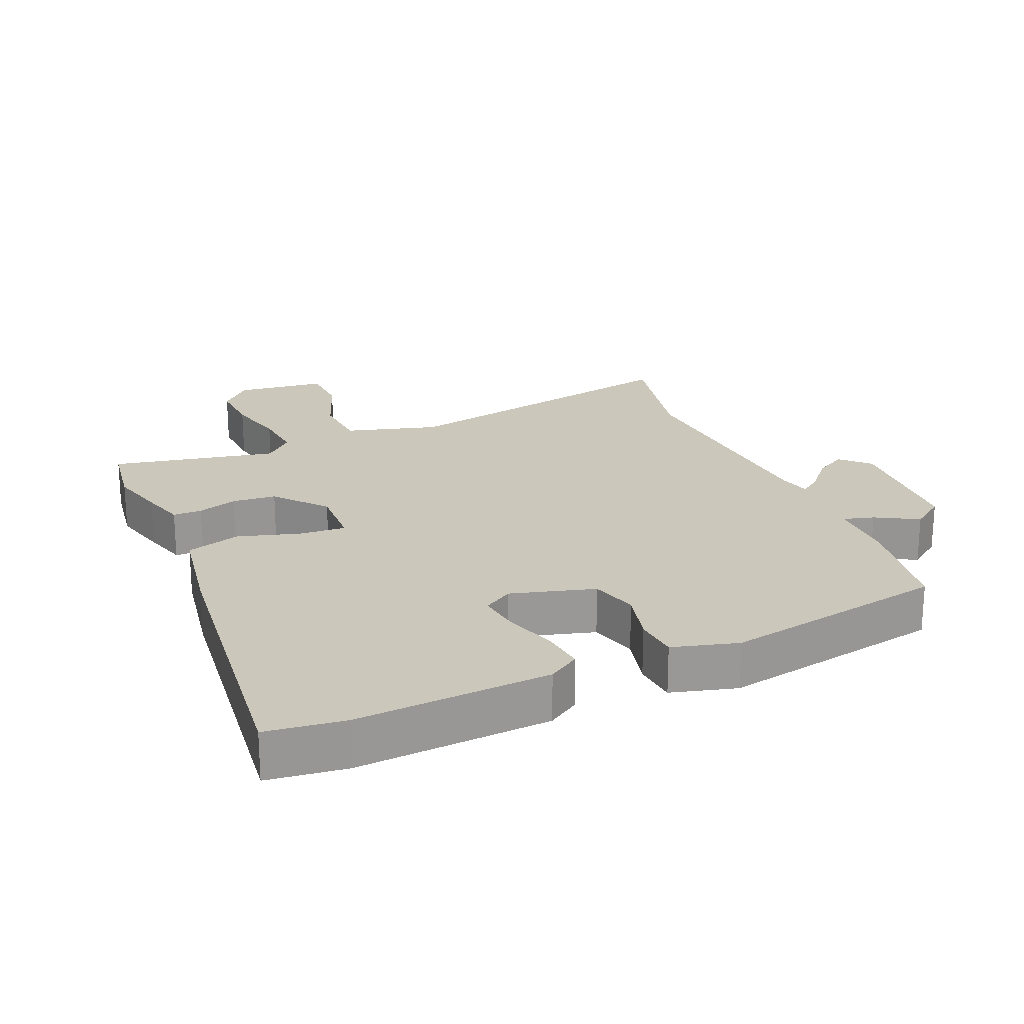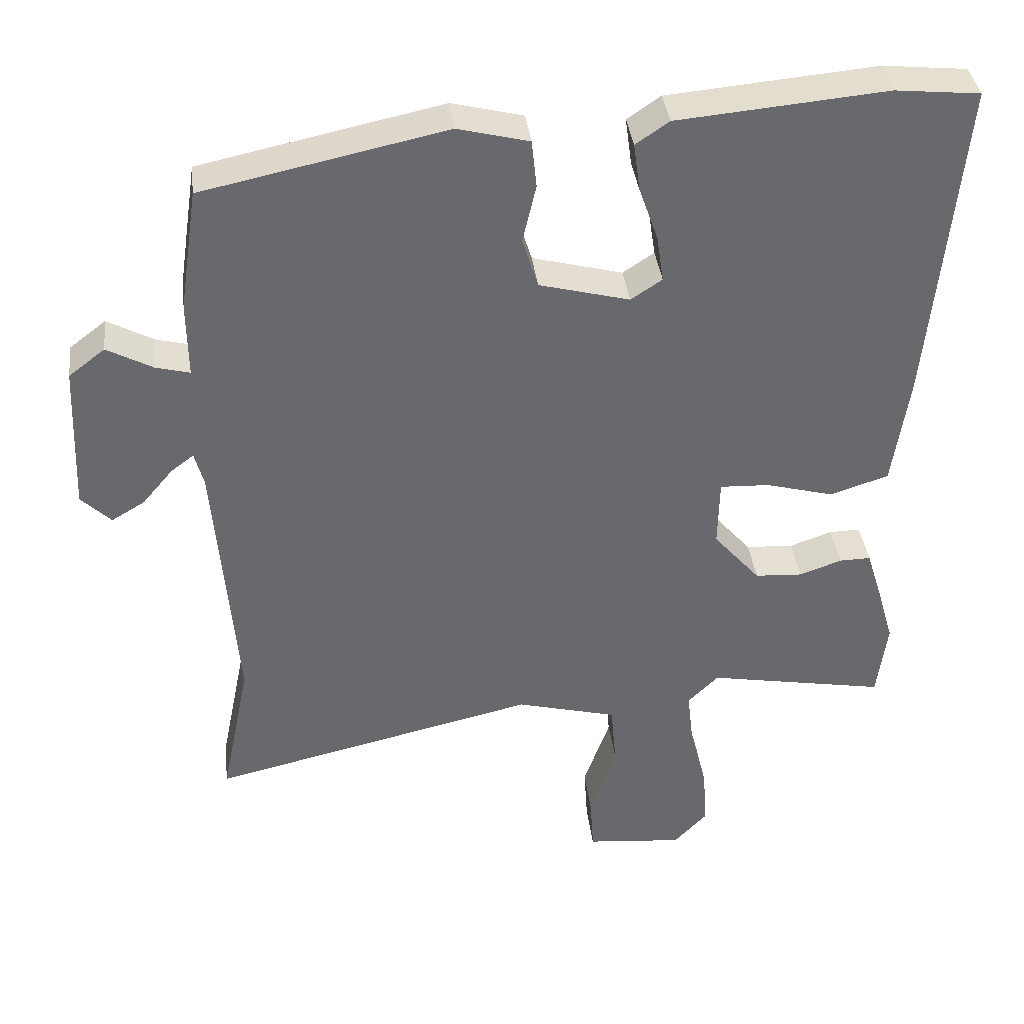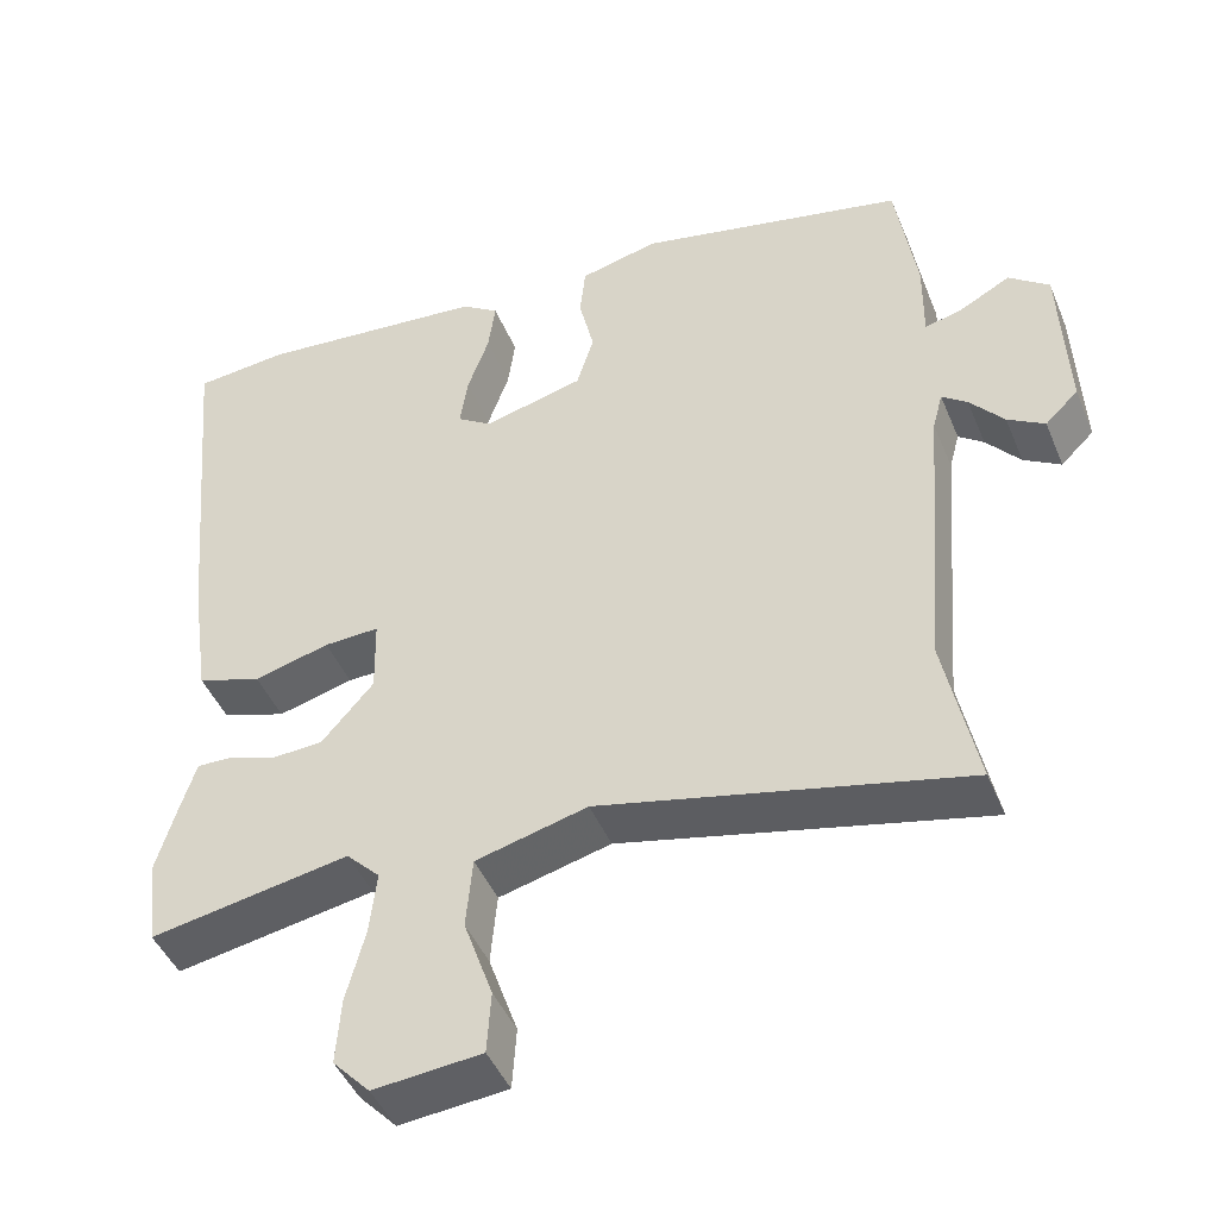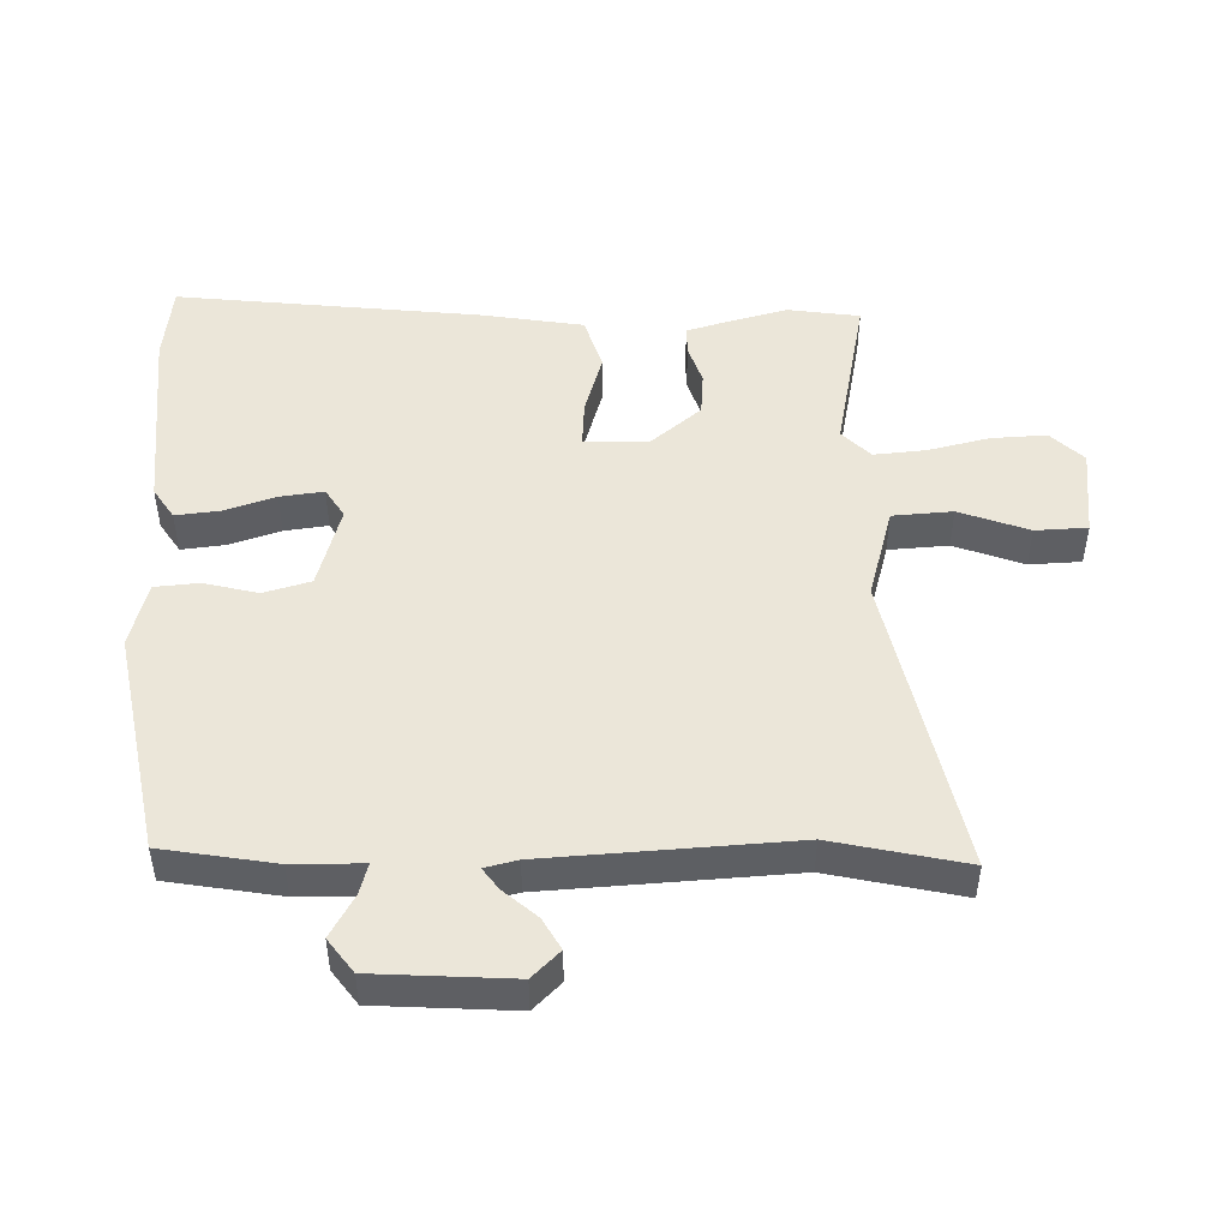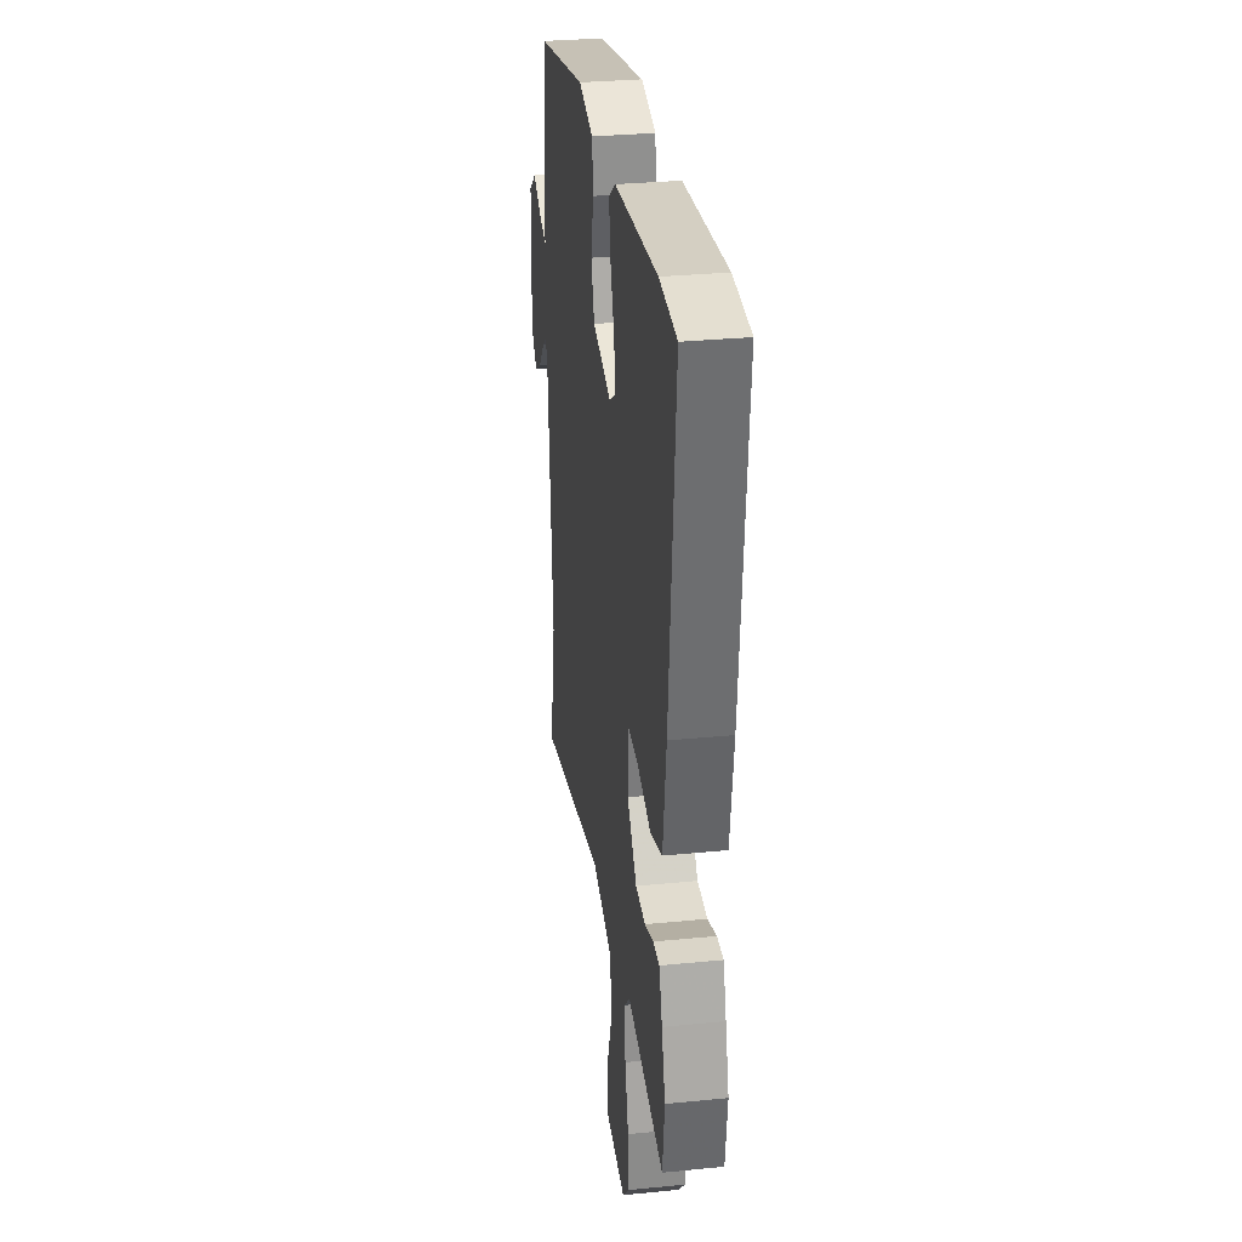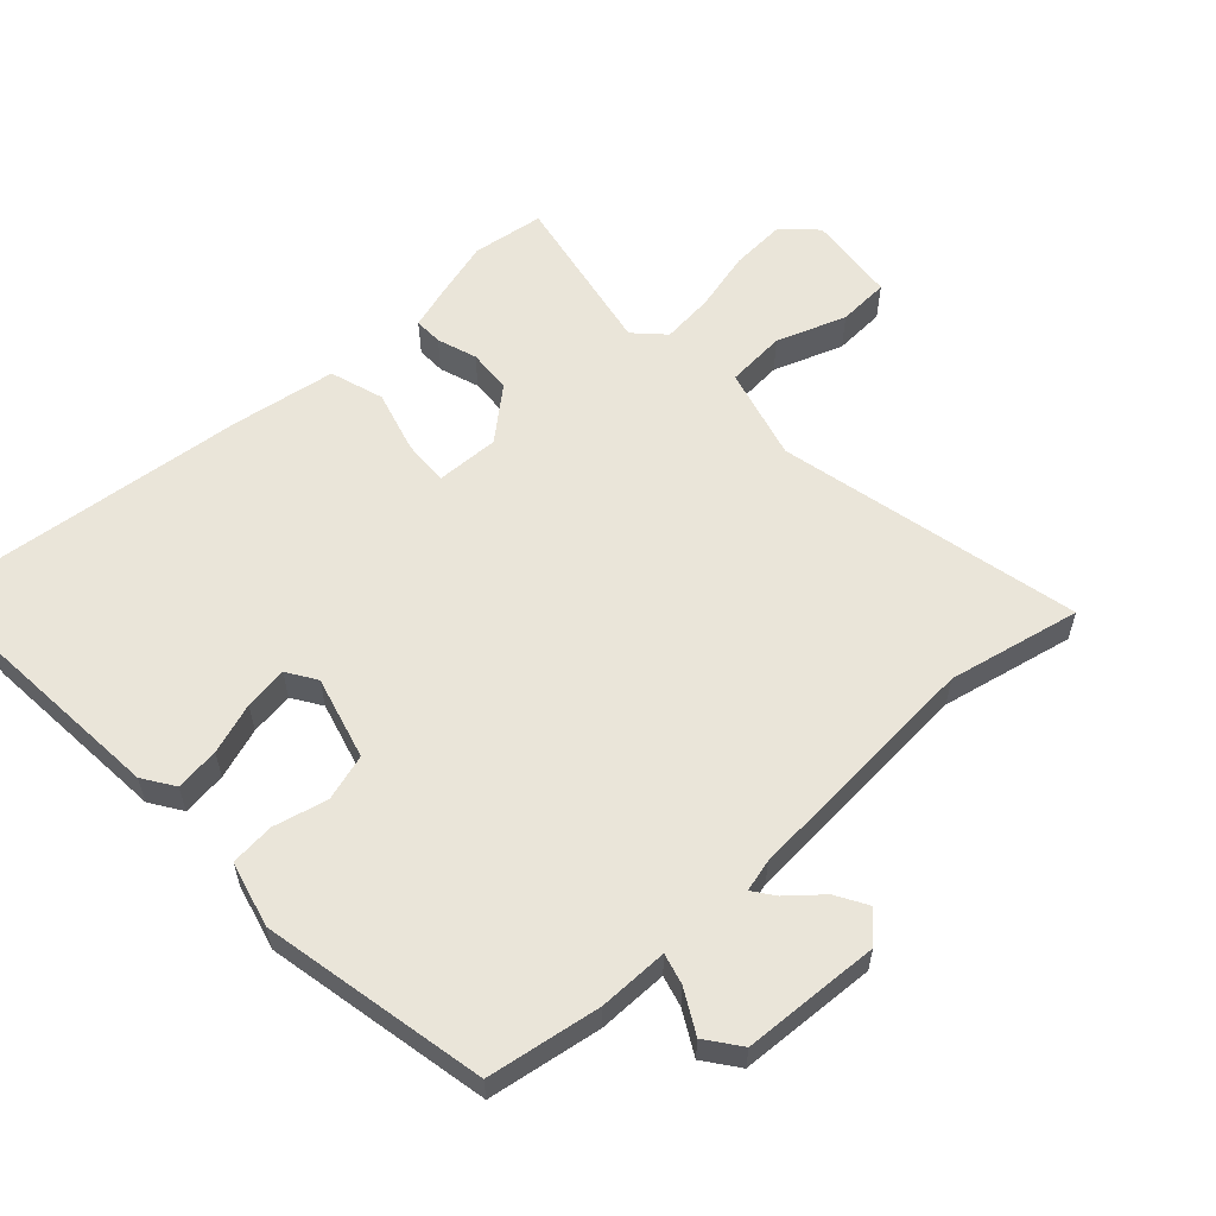
<metadata>
{"format":"obj","ext":"obj","renderer":"f3d","projection":"perspective","resolution":1024,"background":"white","views":[{"elev":21.7,"azim":-22.0,"up":"+Y"},{"elev":37.6,"azim":173.2,"up":"+Z"},{"elev":-45.4,"azim":21.8,"up":"+Z"},{"elev":48.4,"azim":89.8,"up":"+Y"},{"elev":30.8,"azim":-98.1,"up":"+Z"},{"elev":58.1,"azim":47.9,"up":"+Y"}]}
</metadata>
<code>
v 0.484 0.07 -0.421
v 0.525 0.07 -0.623
v 0.064 0.07 -0.517
v -0.078 0.07 -0.554
v -0.086 0.07 -0.645
v -0.049 0.07 -0.751
v -0.054 0.07 -0.83
v -0.191 0.07 -0.843
v -0.238 0.07 -0.793
v -0.232 0.07 -0.709
v -0.208 0.07 -0.617
v -0.199 0.07 -0.537
v -0.242 0.07 -0.494
v -0.495 0.07 -0.54
v -0.509 0.07 -0.43
v -0.484 0.07 -0.344
v -0.463 0.07 -0.277
v -0.419 0.07 -0.278
v -0.359 0.07 -0.299
v -0.292 0.07 -0.295
v -0.226 0.07 -0.219
v -0.228 0.07 -0.122
v -0.298 0.07 -0.125
v -0.394 0.07 -0.151
v -0.476 0.07 -0.124
v -0.499 0.07 0.034
v -0.542 0.07 0.496
v -0.423 0.07 0.508
v -0.129 0.07 0.482
v -0.082 0.07 0.45
v -0.091 0.07 0.383
v -0.118 0.07 0.306
v -0.128 0.07 0.24
v -0.084 0.07 0.211
v 0.043 0.07 0.244
v 0.065 0.07 0.315
v 0.046 0.07 0.397
v 0.053 0.07 0.464
v 0.153 0.07 0.489
v 0.494 0.07 0.417
v 0.52 0.07 0.245
v 0.519 0.07 0.139
v 0.566 0.07 0.151
v 0.631 0.07 0.186
v 0.682 0.07 0.147
v 0.691 0.07 -0.062
v 0.649 0.07 -0.103
v 0.602 0.07 -0.075
v 0.559 0.07 -0.024
v 0.527 0.07 0
v 0.514 0.07 -0.049
v 0.484 0 -0.421
v 0.525 0 -0.623
v 0.064 0 -0.517
v -0.078 0 -0.554
v -0.086 0 -0.645
v -0.049 0 -0.751
v -0.054 0 -0.83
v -0.191 0 -0.843
v -0.238 0 -0.793
v -0.232 0 -0.709
v -0.208 0 -0.617
v -0.199 0 -0.537
v -0.242 0 -0.494
v -0.495 0 -0.54
v -0.509 0 -0.43
v -0.484 0 -0.344
v -0.463 0 -0.277
v -0.419 0 -0.278
v -0.359 0 -0.299
v -0.292 0 -0.295
v -0.226 0 -0.219
v -0.228 0 -0.122
v -0.298 0 -0.125
v -0.394 0 -0.151
v -0.476 0 -0.124
v -0.499 0 0.034
v -0.542 0 0.496
v -0.423 0 0.508
v -0.129 0 0.482
v -0.082 0 0.45
v -0.091 0 0.383
v -0.118 0 0.306
v -0.128 0 0.24
v -0.084 0 0.211
v 0.043 0 0.244
v 0.065 0 0.315
v 0.046 0 0.397
v 0.053 0 0.464
v 0.153 0 0.489
v 0.494 0 0.417
v 0.52 0 0.245
v 0.519 0 0.139
v 0.566 0 0.151
v 0.631 0 0.186
v 0.682 0 0.147
v 0.691 0 -0.062
v 0.649 0 -0.103
v 0.602 0 -0.075
v 0.559 0 -0.024
v 0.527 0 0
v 0.514 0 -0.049
f 46 47 48 49
f 46 49 50
f 43 44 45 46
f 42 43 46 50
f 39 40 41 42
f 39 42 50 51
f 36 37 38 39
f 35 36 39 51
f 29 30 31 32
f 29 32 33
f 28 29 33
f 27 28 33
f 26 27 33 34
f 23 24 25 26
f 22 23 26 34
f 16 17 18 19
f 16 19 20
f 13 14 15 16
f 13 16 20
f 12 13 20 21
f 8 9 10 11
f 8 11 12
f 5 6 7 8
f 4 5 8 12
f 3 4 12 21
f 1 2 3 21
f 22 34 35 51
f 1 21 22 51
f 100 99 98 97
f 101 100 97
f 97 96 95 94
f 101 97 94 93
f 93 92 91 90
f 102 101 93 90
f 90 89 88 87
f 102 90 87 86
f 83 82 81 80
f 84 83 80
f 84 80 79
f 84 79 78
f 85 84 78 77
f 77 76 75 74
f 85 77 74 73
f 70 69 68 67
f 71 70 67
f 67 66 65 64
f 71 67 64
f 72 71 64 63
f 62 61 60 59
f 63 62 59
f 59 58 57 56
f 63 59 56 55
f 72 63 55 54
f 72 54 53 52
f 102 86 85 73
f 102 73 72 52
f 1 52 53 2
f 2 53 54 3
f 3 54 55 4
f 4 55 56 5
f 5 56 57 6
f 6 57 58 7
f 7 58 59 8
f 8 59 60 9
f 9 60 61 10
f 10 61 62 11
f 11 62 63 12
f 12 63 64 13
f 13 64 65 14
f 14 65 66 15
f 15 66 67 16
f 16 67 68 17
f 17 68 69 18
f 18 69 70 19
f 19 70 71 20
f 20 71 72 21
f 21 72 73 22
f 22 73 74 23
f 23 74 75 24
f 24 75 76 25
f 25 76 77 26
f 26 77 78 27
f 27 78 79 28
f 28 79 80 29
f 29 80 81 30
f 30 81 82 31
f 31 82 83 32
f 32 83 84 33
f 33 84 85 34
f 34 85 86 35
f 35 86 87 36
f 36 87 88 37
f 37 88 89 38
f 38 89 90 39
f 39 90 91 40
f 40 91 92 41
f 41 92 93 42
f 42 93 94 43
f 43 94 95 44
f 44 95 96 45
f 45 96 97 46
f 46 97 98 47
f 47 98 99 48
f 48 99 100 49
f 49 100 101 50
f 50 101 102 51
f 51 102 52 1

</code>
